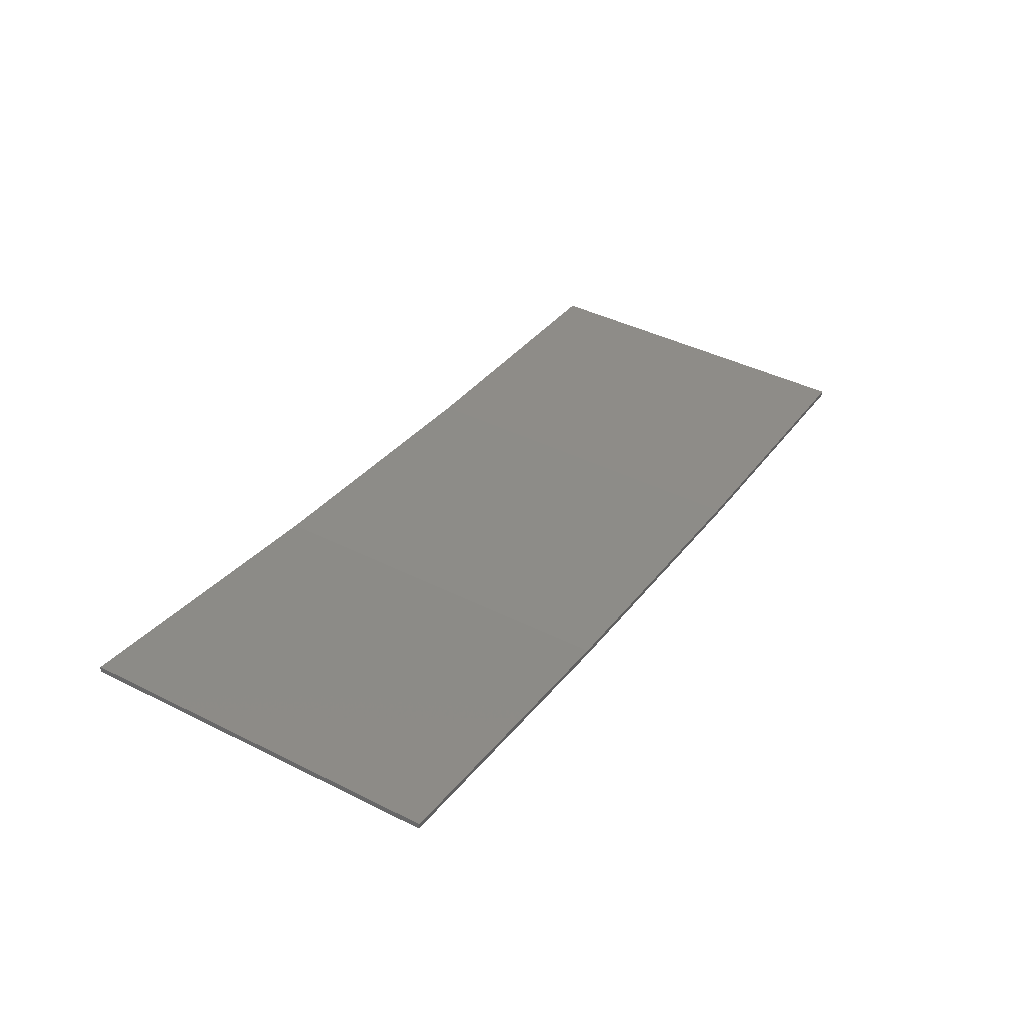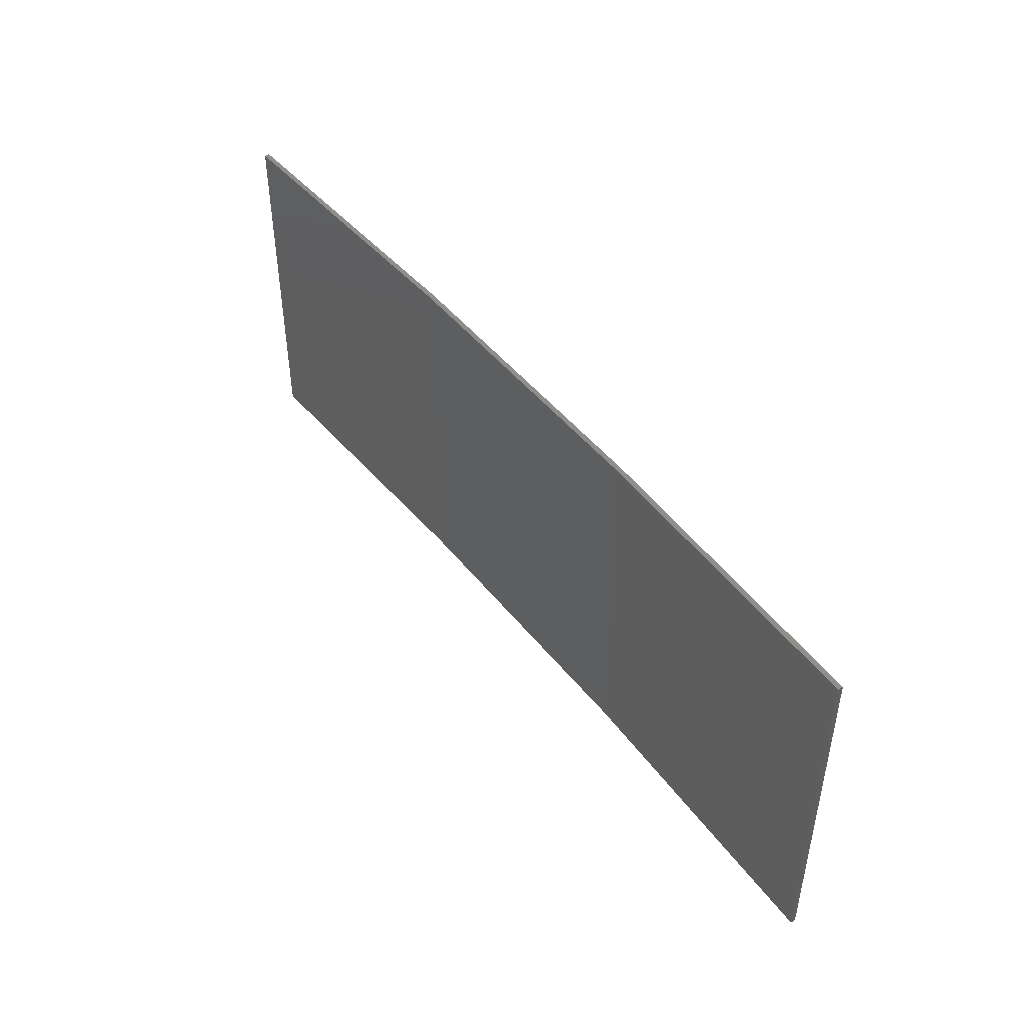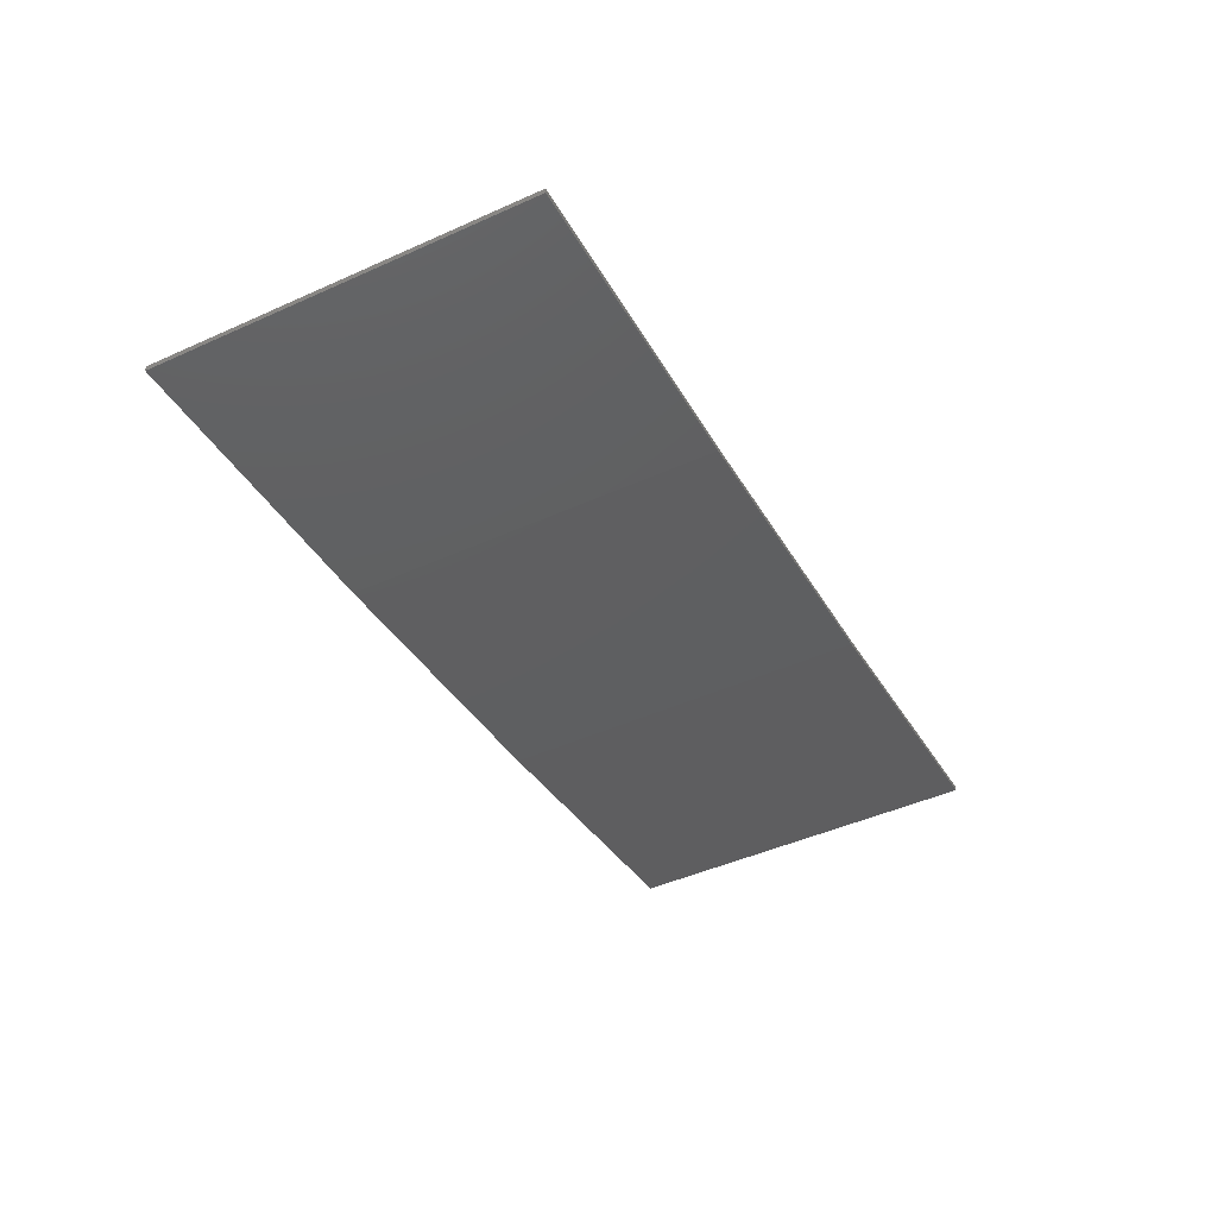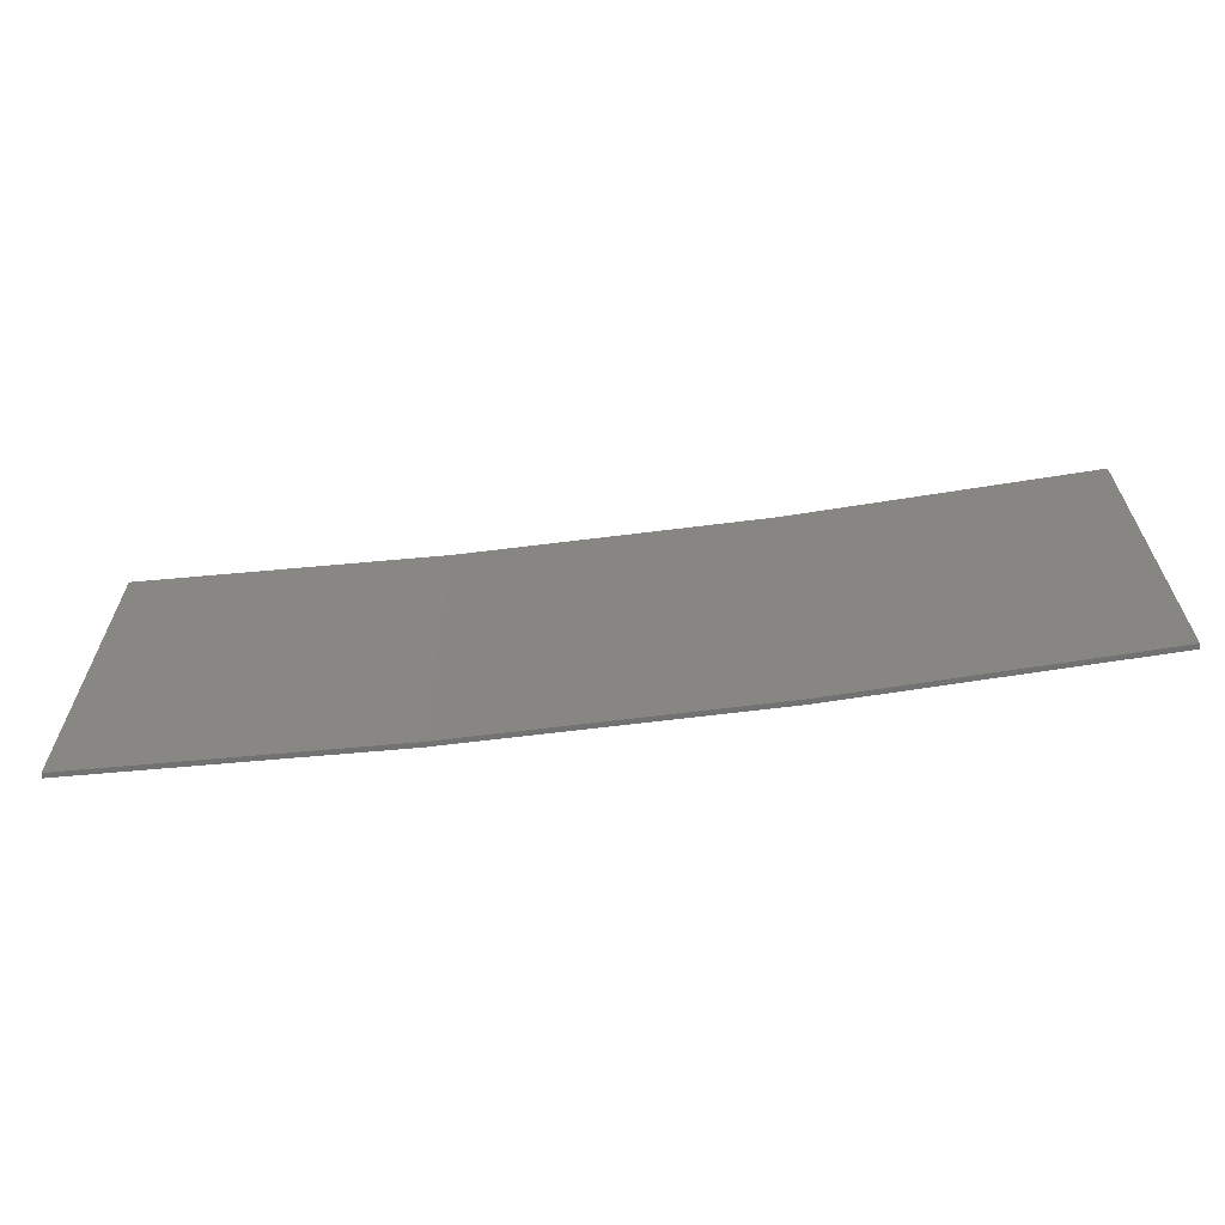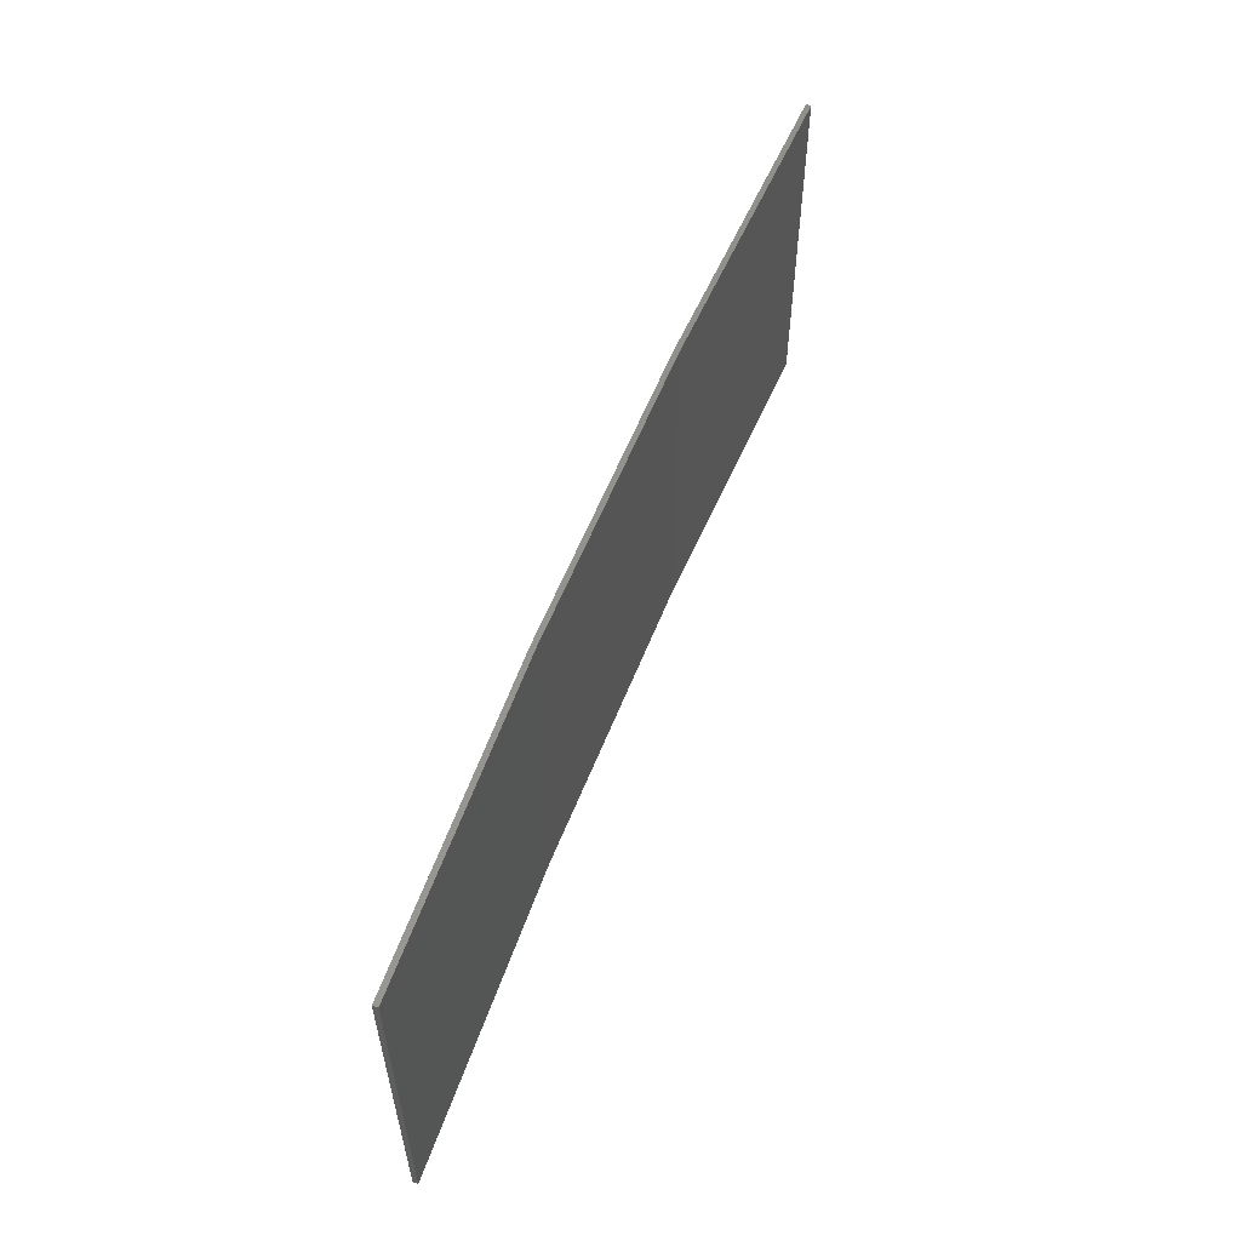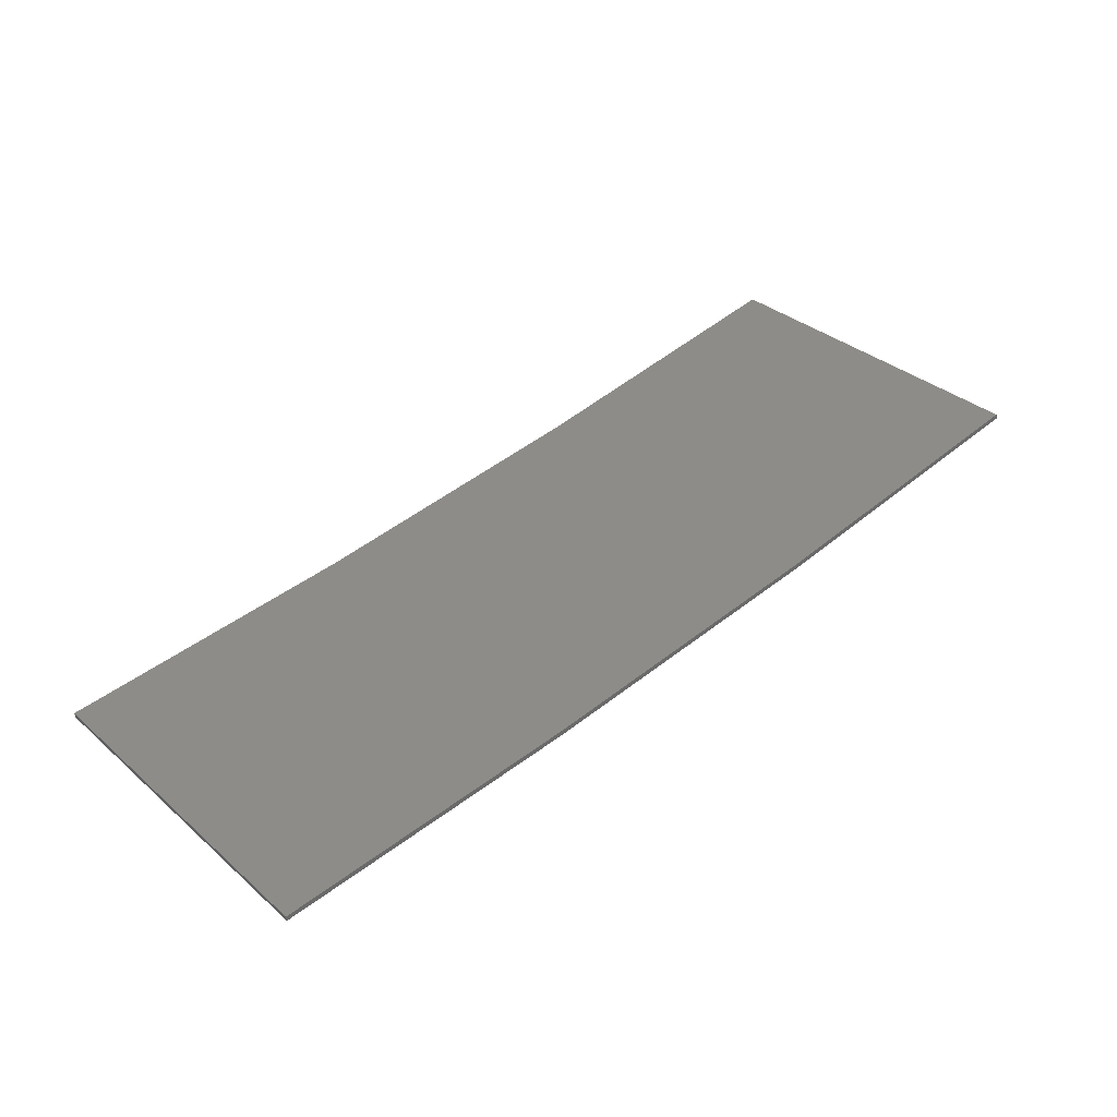
<metadata>
{"format":"stl","ext":"stl","renderer":"f3d","projection":"perspective","resolution":1024,"background":"white","views":[{"elev":42.2,"azim":120.9,"up":"+Y"},{"elev":46.1,"azim":-117.0,"up":"+Z"},{"elev":-47.0,"azim":-63.1,"up":"+Y"},{"elev":-64.0,"azim":-163.9,"up":"+Z"},{"elev":57.0,"azim":120.1,"up":"+Z"},{"elev":34.1,"azim":-40.8,"up":"+Y"}]}
</metadata>
<code>
# stl→obj: 16 verts, 28 faces
v 9.907 -3.818 147.5
v 9.907 -3.818 143.9
v 12.95 -3.449 143.9
v 12.95 -3.449 147.5
v 15.98 -2.977 143.9
v 15.98 -2.977 147.5
v 18.99 -2.402 143.9
v 18.99 -2.402 147.5
v 18.98 -2.353 147.5
v 18.98 -2.353 143.9
v 9.902 -3.768 143.9
v 12.94 -3.399 147.5
v 12.94 -3.399 143.9
v 9.902 -3.768 147.5
v 15.97 -2.927 147.5
v 15.97 -2.927 143.9
f 1 2 3
f 4 3 5
f 4 1 3
f 6 5 7
f 6 4 5
f 8 6 7
f 9 8 7
f 9 7 10
f 11 12 13
f 14 12 11
f 13 15 16
f 12 15 13
f 16 9 10
f 15 9 16
f 14 11 2
f 1 14 2
f 15 6 9
f 9 6 8
f 12 4 15
f 15 4 6
f 14 1 12
f 12 1 4
f 16 10 7
f 5 16 7
f 13 16 5
f 3 13 5
f 11 13 3
f 2 11 3

</code>
